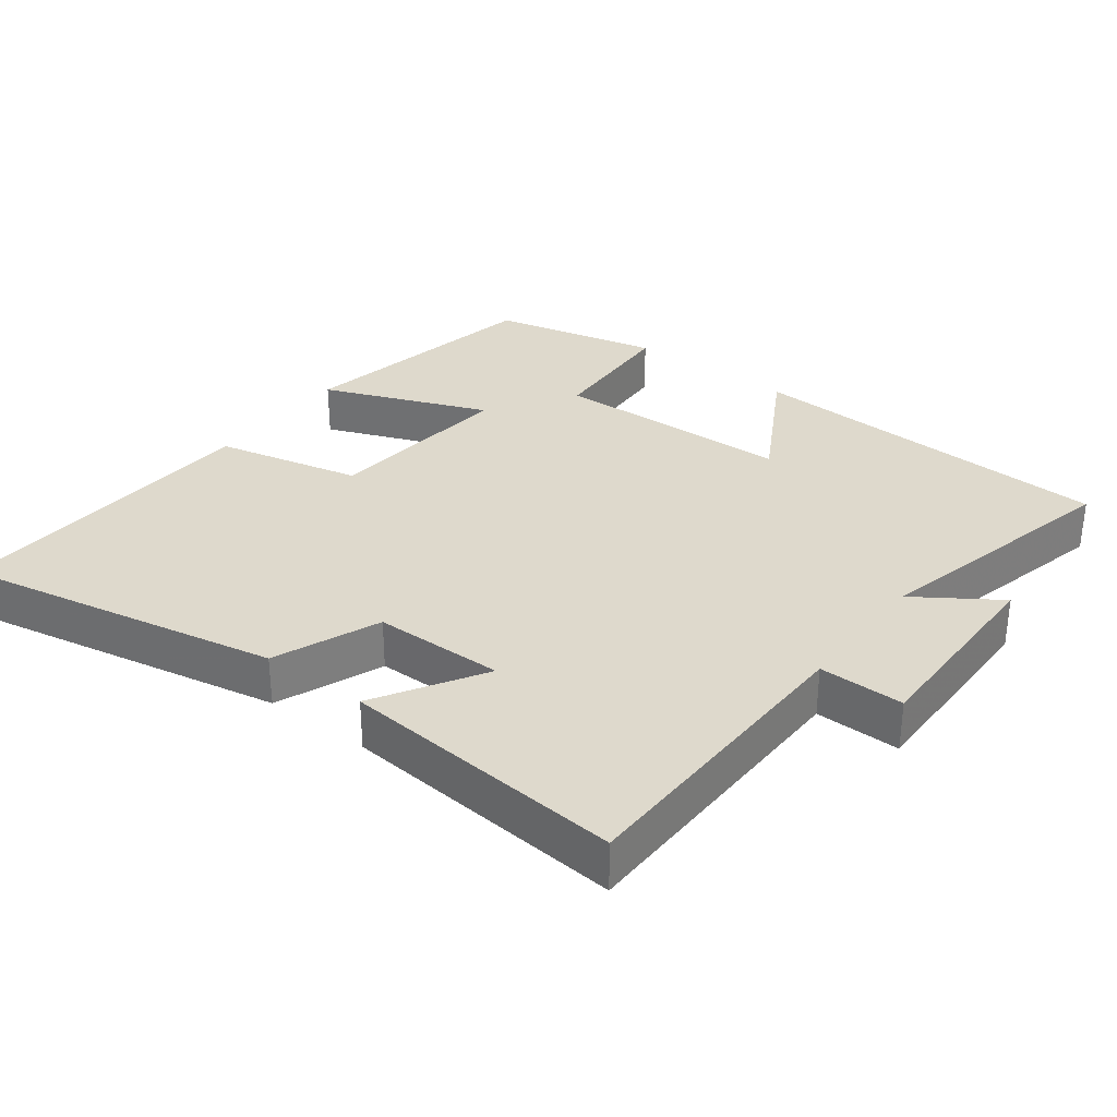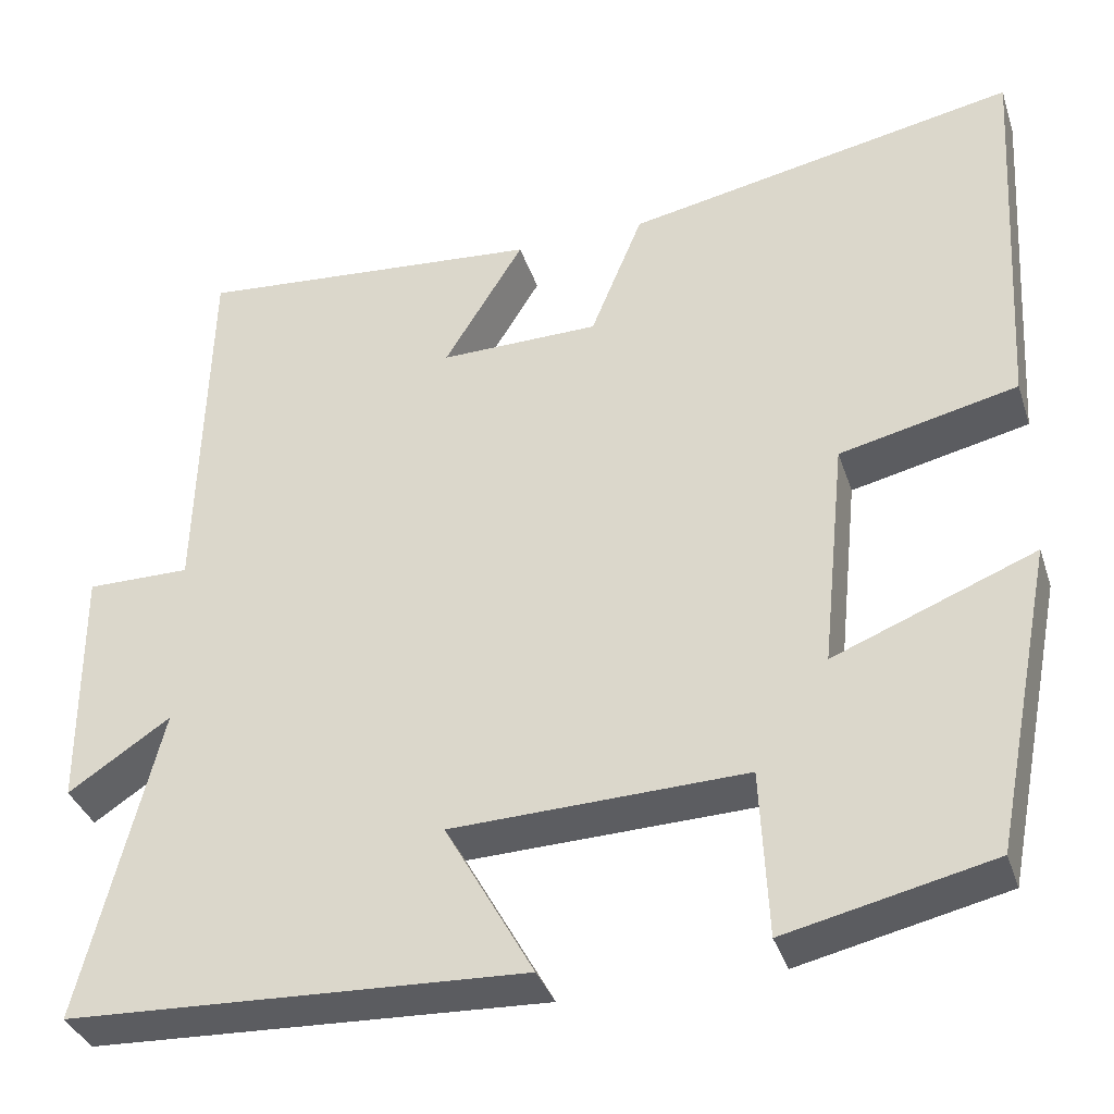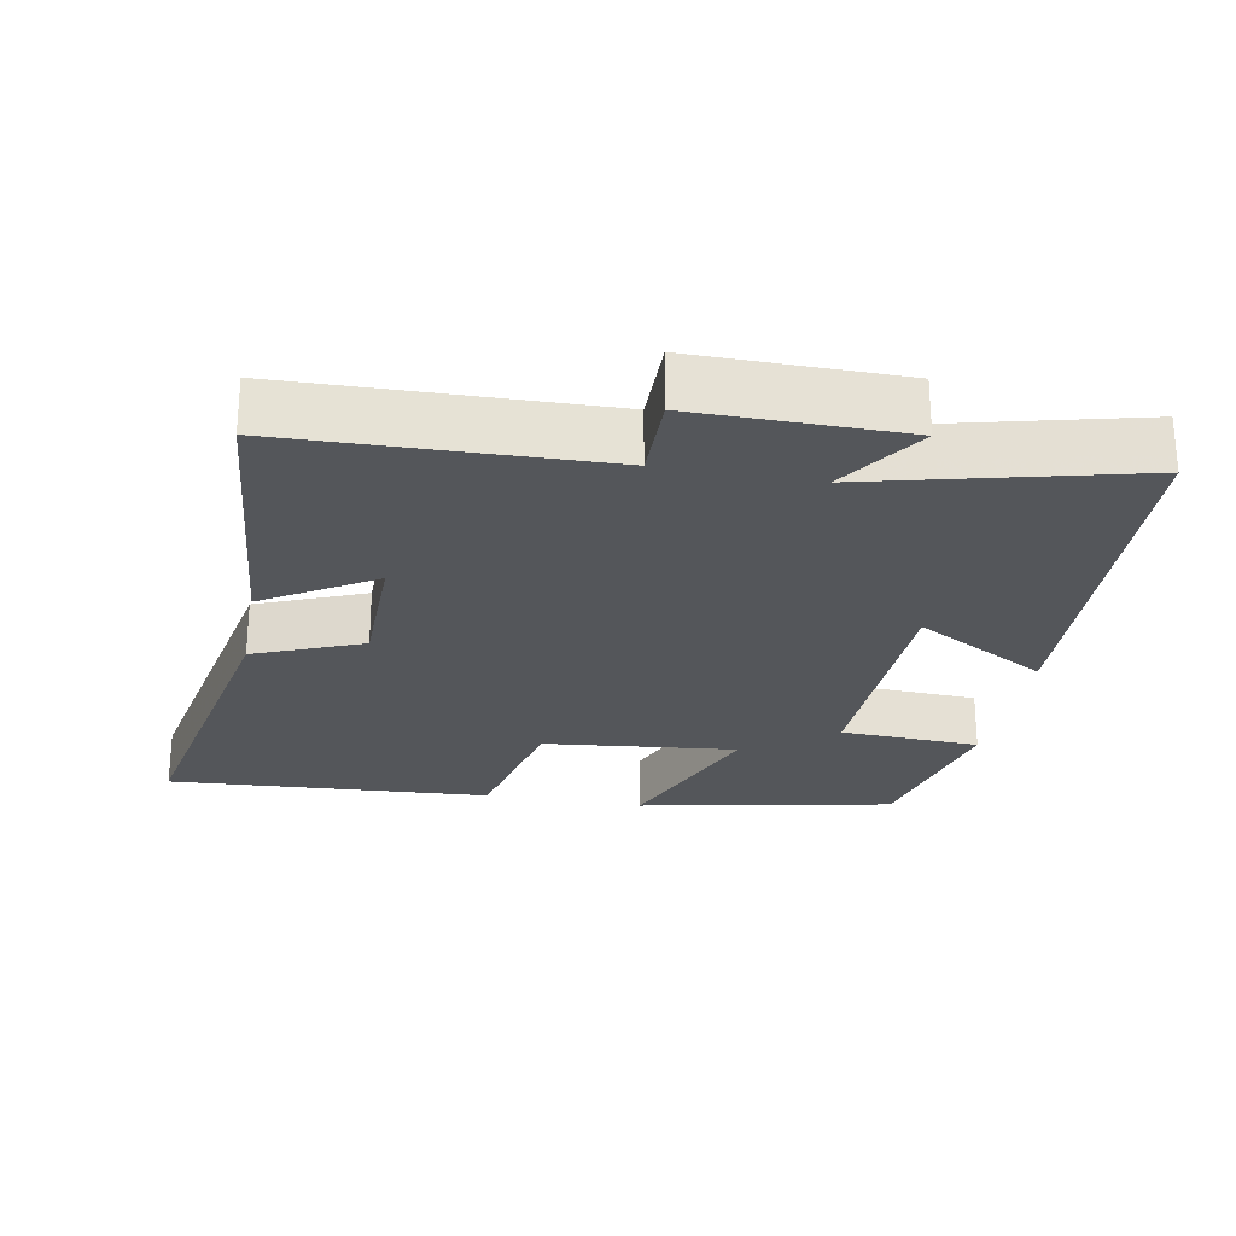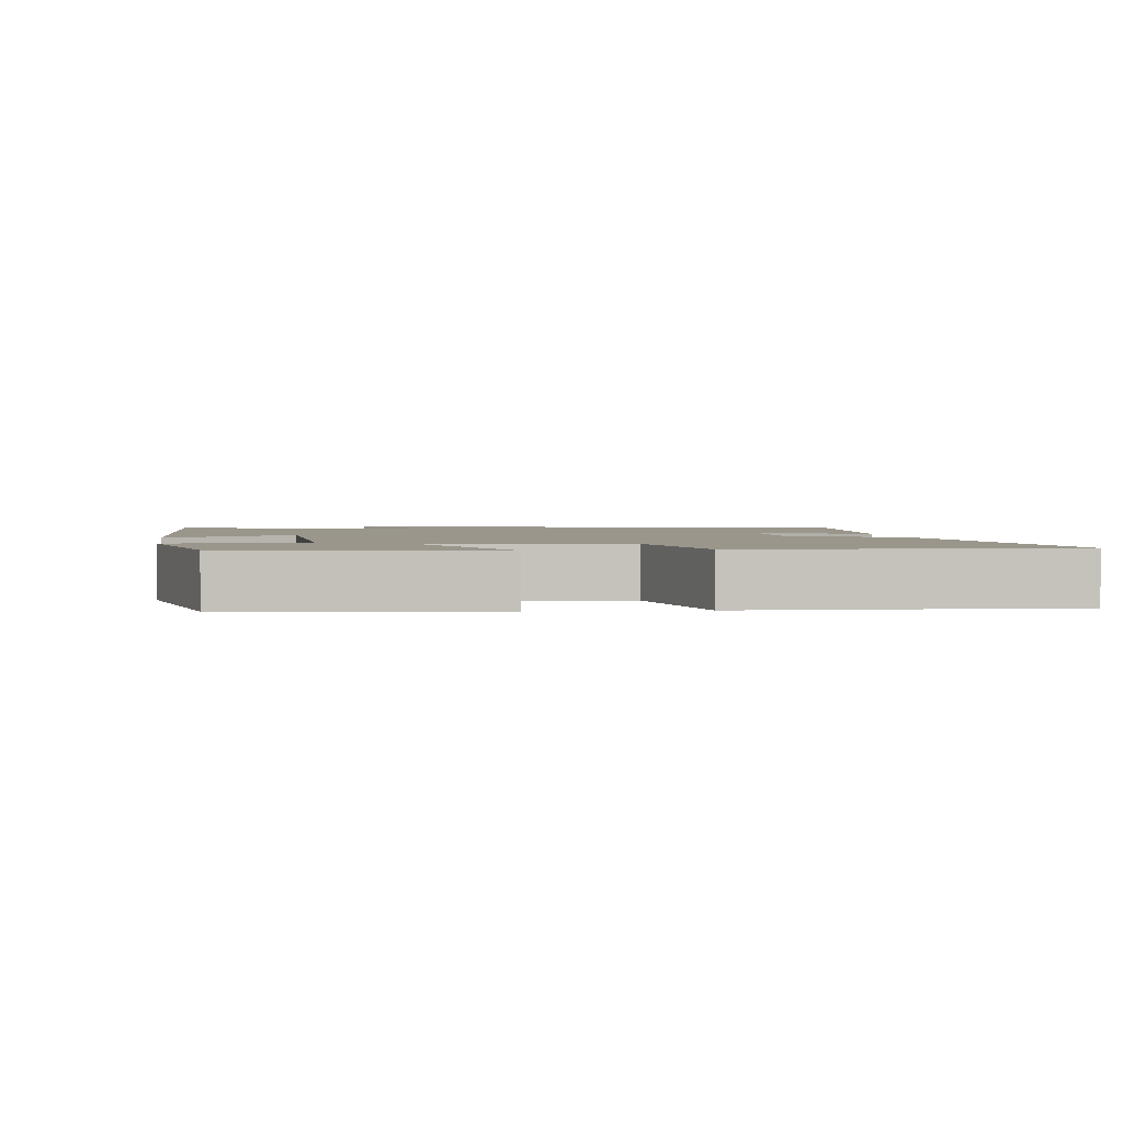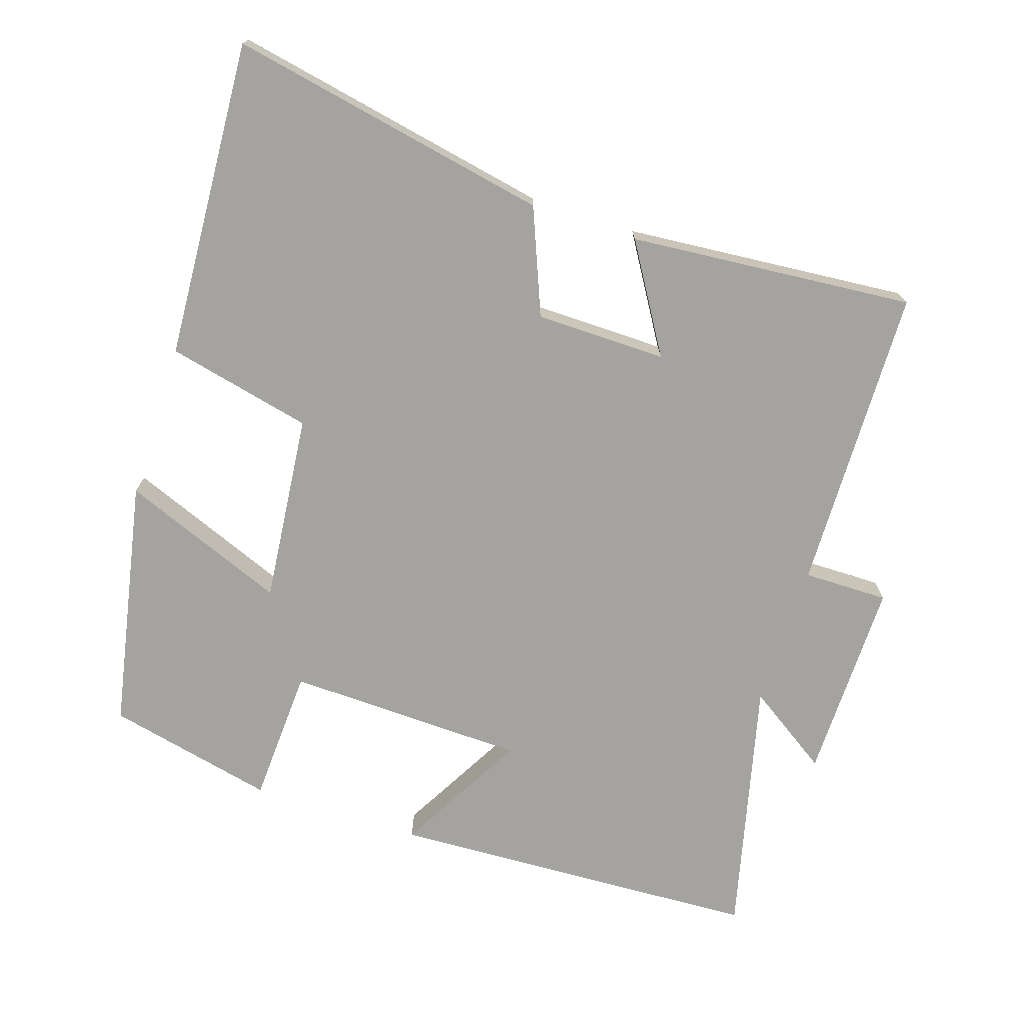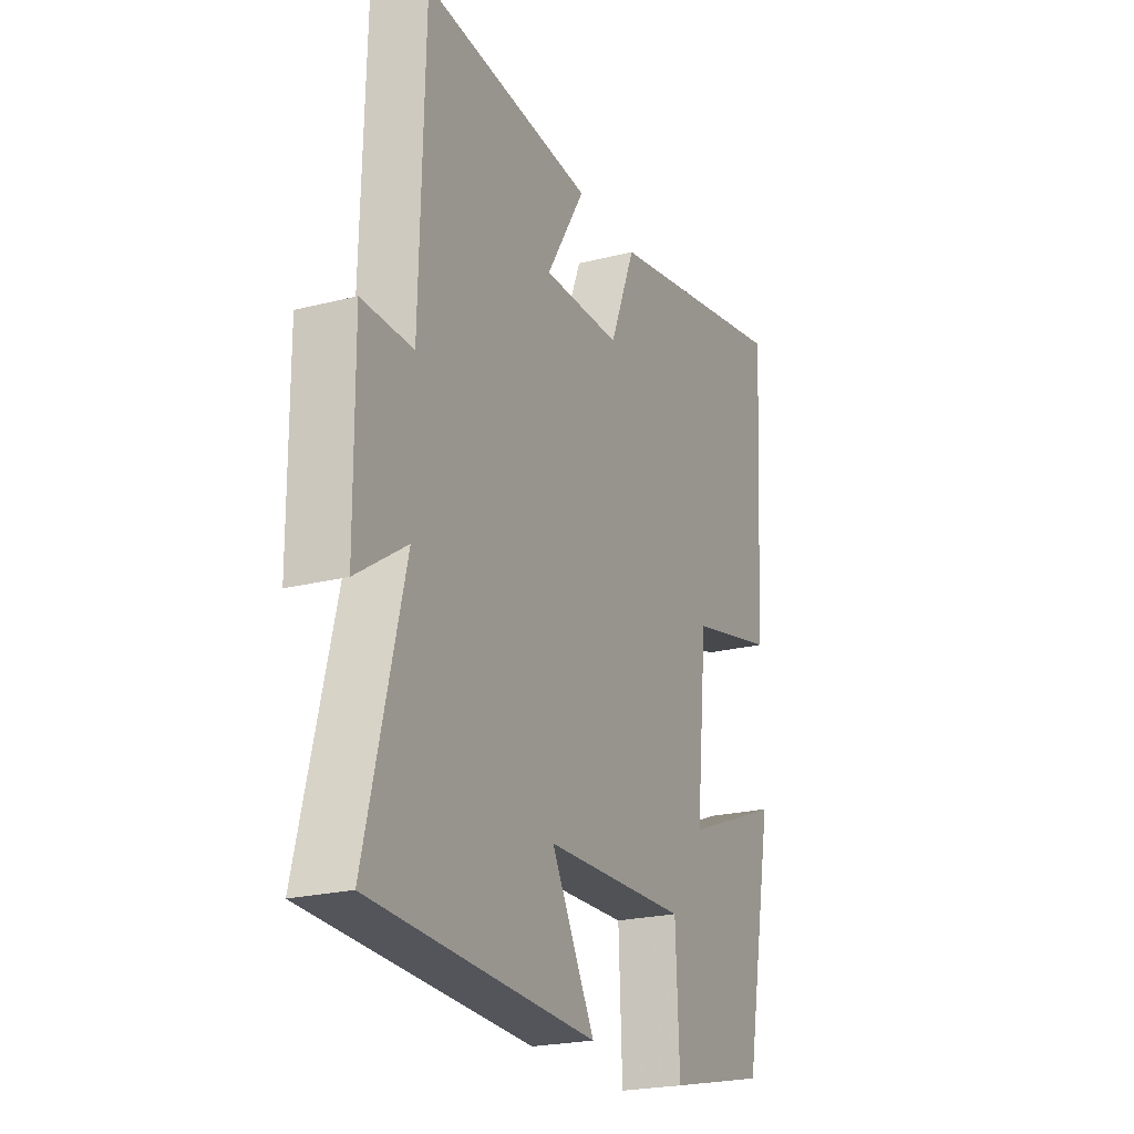
<metadata>
{"format":"obj","ext":"obj","renderer":"f3d","projection":"perspective","resolution":1024,"background":"white","views":[{"elev":32.2,"azim":37.0,"up":"+Y"},{"elev":-36.0,"azim":-162.7,"up":"+Z"},{"elev":-25.5,"azim":79.6,"up":"+Y"},{"elev":2.3,"azim":-99.0,"up":"+Y"},{"elev":-72.8,"azim":-18.1,"up":"+Y"},{"elev":-22.5,"azim":113.7,"up":"+Z"}]}
</metadata>
<code>
v 0.489 0.07 0.535
v 0.5 0.07 0.099
v 0.621 0.07 0.1
v 0.619 0.07 -0.188
v 0.5 0.07 -0.109
v 0.59 0.07 -0.475
v 0.059 0.07 -0.5
v 0.162 0.07 -0.315
v -0.18 0.07 -0.305
v -0.189 0.07 -0.5
v -0.429 0.07 -0.446
v -0.5 0.07 -0.088
v -0.265 0.07 -0.181
v -0.293 0.07 0.089
v -0.5 0.07 0.136
v -0.527 0.07 0.589
v -0.07 0.07 0.5
v -0.009 0.07 0.35
v 0.177 0.07 0.348
v 0.084 0.07 0.5
v 0.489 0 0.535
v 0.5 0 0.099
v 0.621 0 0.1
v 0.619 0 -0.188
v 0.5 0 -0.109
v 0.59 0 -0.475
v 0.059 0 -0.5
v 0.162 0 -0.315
v -0.18 0 -0.305
v -0.189 0 -0.5
v -0.429 0 -0.446
v -0.5 0 -0.088
v -0.265 0 -0.181
v -0.293 0 0.089
v -0.5 0 0.136
v -0.527 0 0.589
v -0.07 0 0.5
v -0.009 0 0.35
v 0.177 0 0.348
v 0.084 0 0.5
f 19 20 1 2
f 18 19 2
f 15 16 17 18
f 14 15 18 2
f 13 14 2 3
f 10 11 12 13
f 9 10 13
f 8 9 13 3
f 5 6 7 8
f 5 8 3
f 3 4 5
f 22 21 40 39
f 22 39 38
f 38 37 36 35
f 22 38 35 34
f 23 22 34 33
f 33 32 31 30
f 33 30 29
f 23 33 29 28
f 28 27 26 25
f 23 28 25
f 25 24 23
f 1 21 22 2
f 2 22 23 3
f 3 23 24 4
f 4 24 25 5
f 5 25 26 6
f 6 26 27 7
f 7 27 28 8
f 8 28 29 9
f 9 29 30 10
f 10 30 31 11
f 11 31 32 12
f 12 32 33 13
f 13 33 34 14
f 14 34 35 15
f 15 35 36 16
f 16 36 37 17
f 17 37 38 18
f 18 38 39 19
f 19 39 40 20
f 20 40 21 1

</code>
